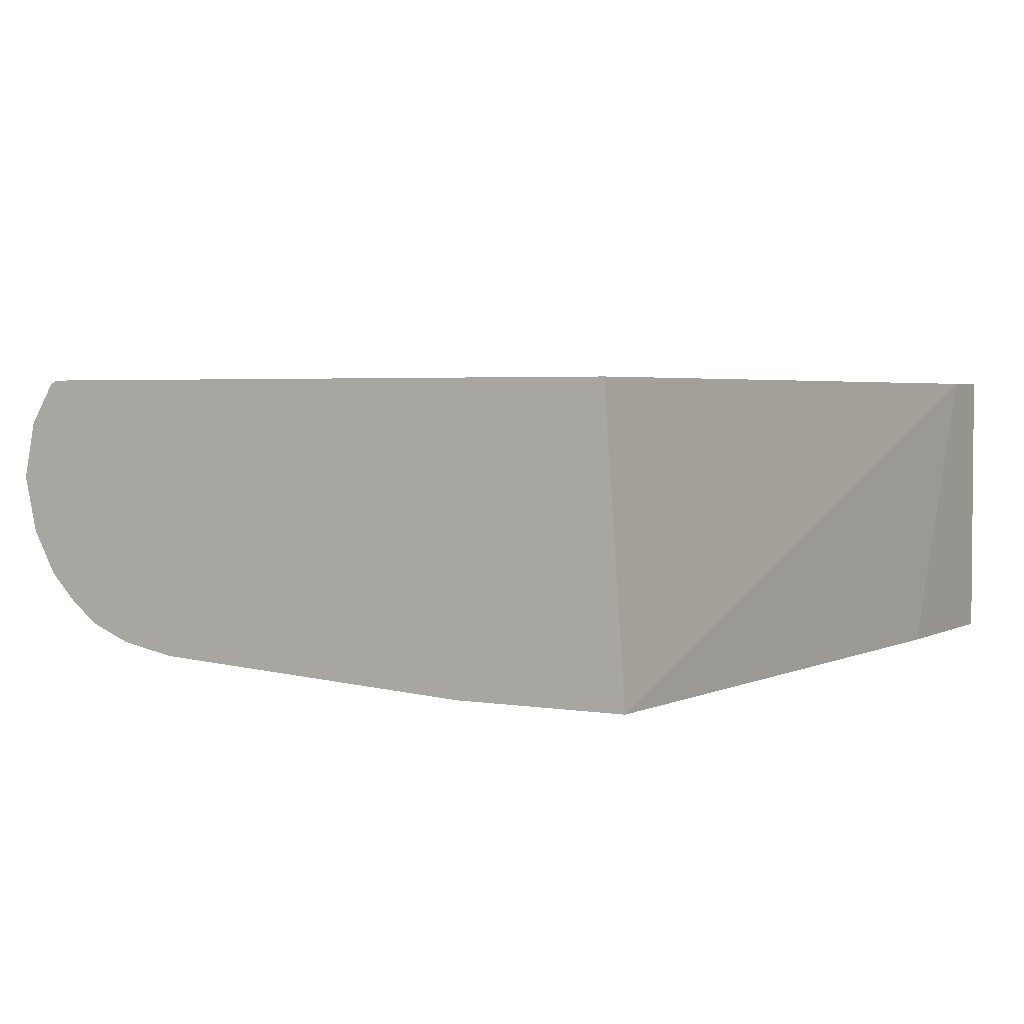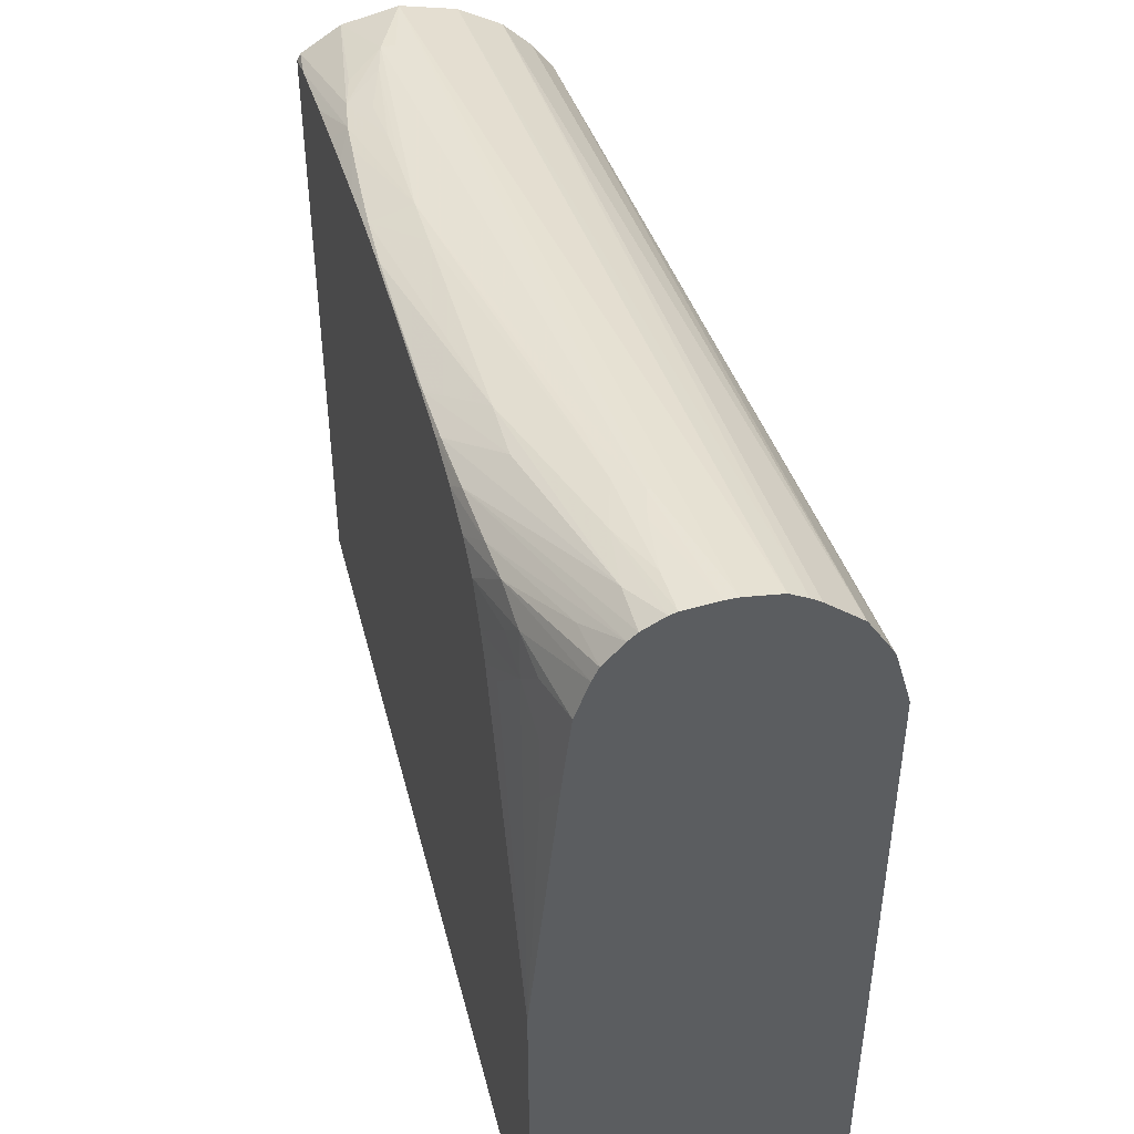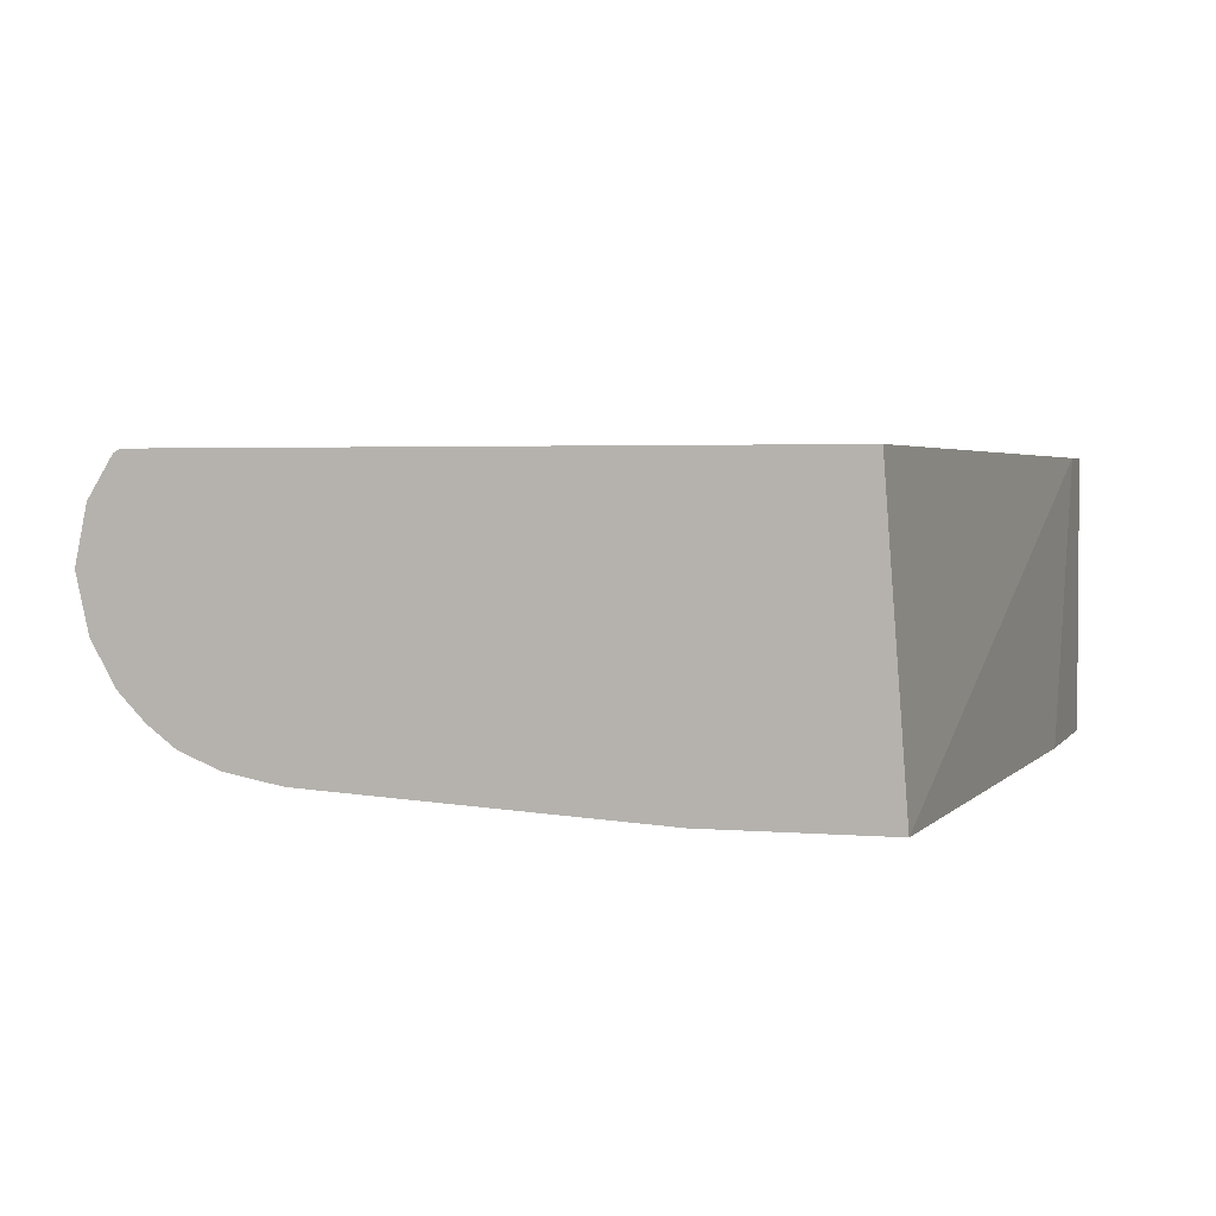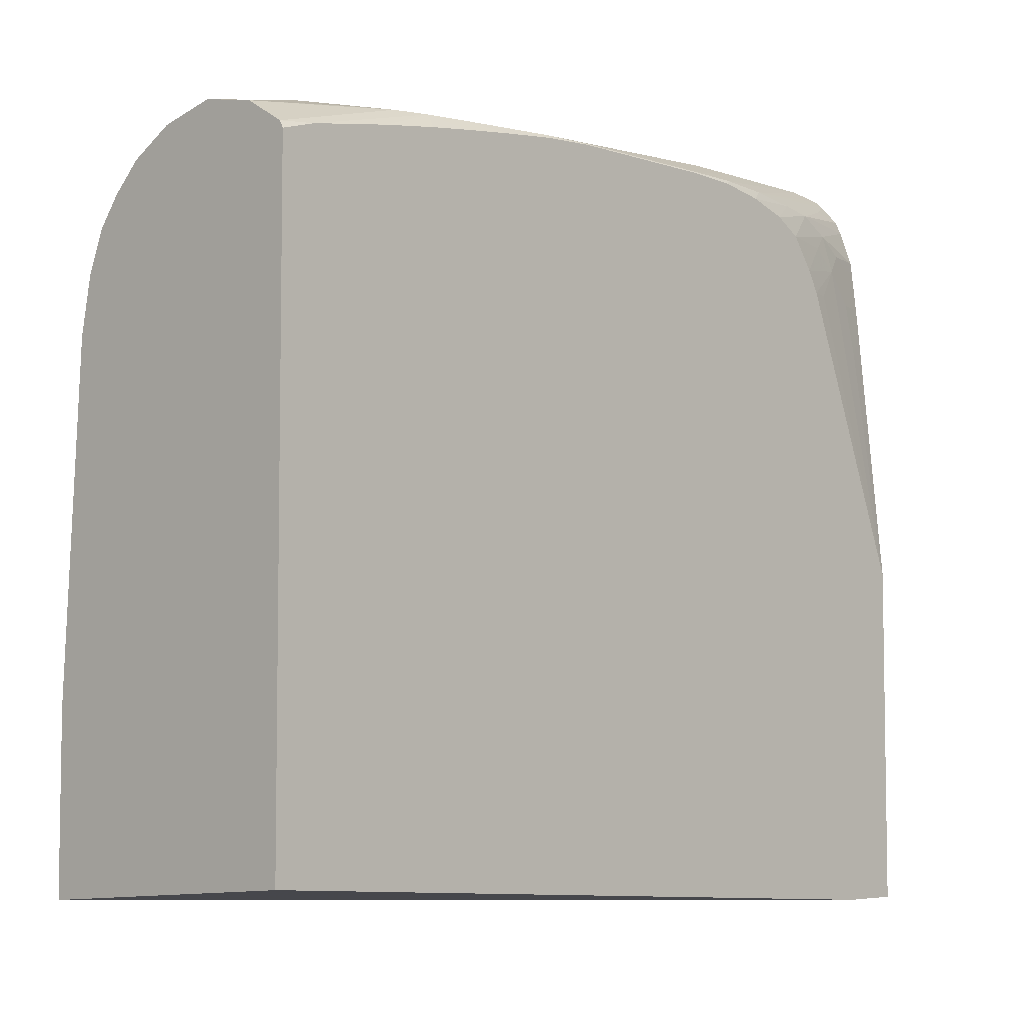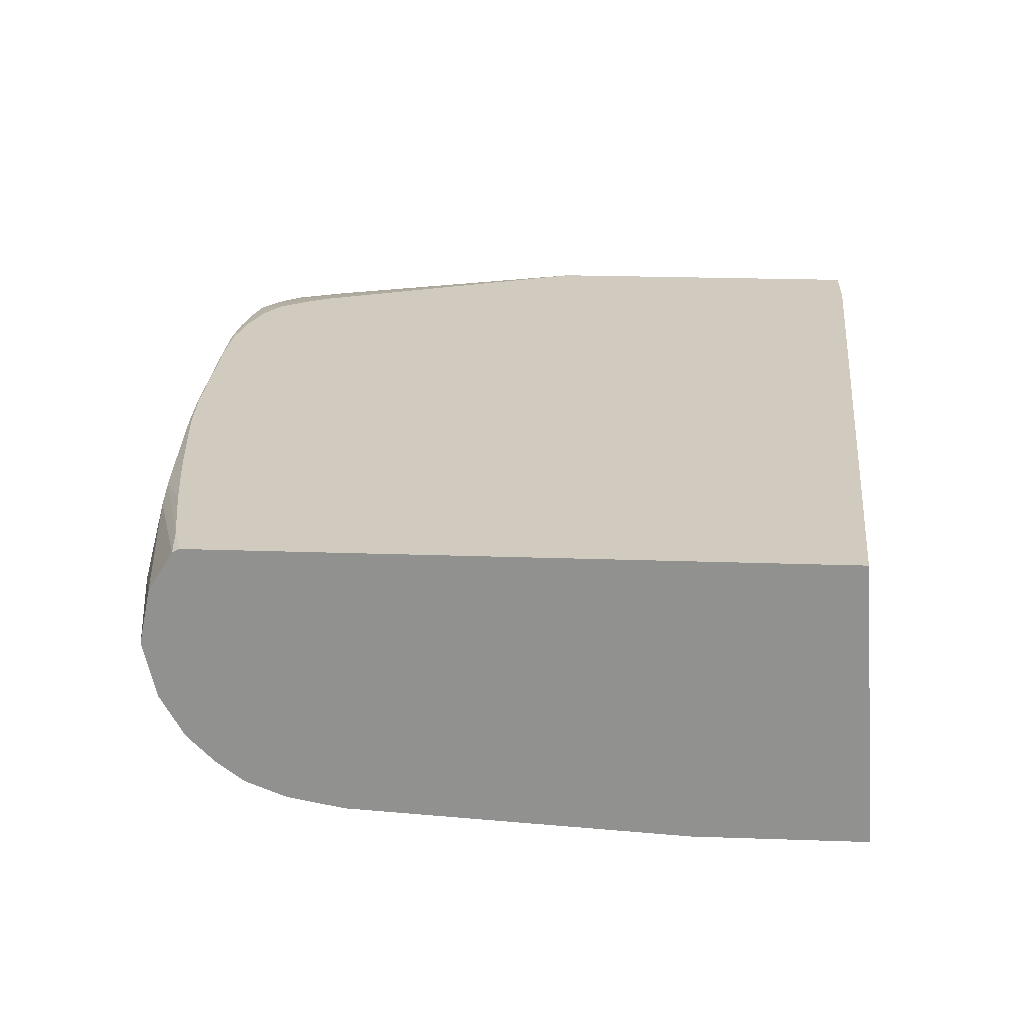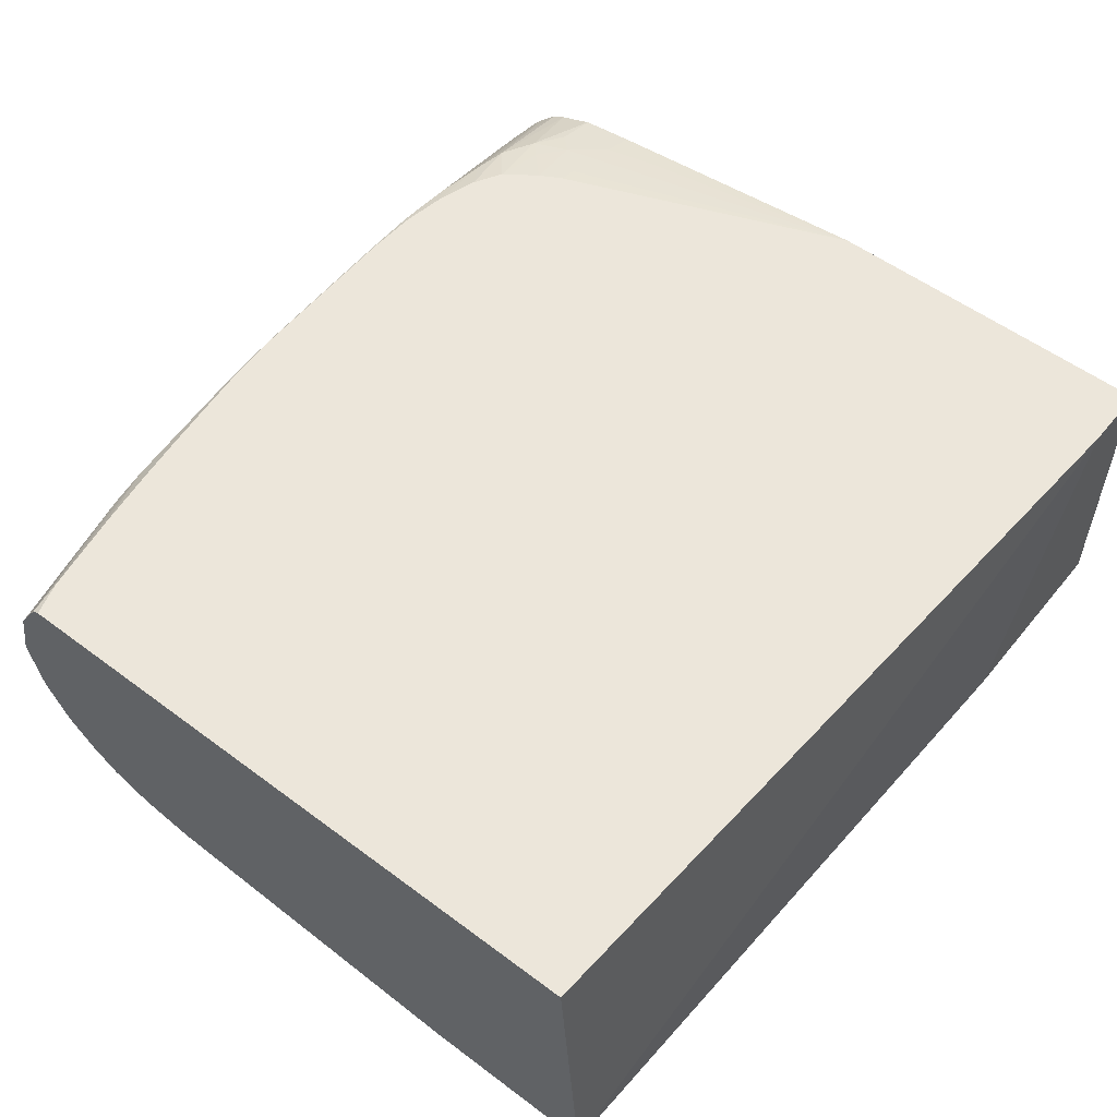
<metadata>
{"format":"obj","ext":"obj","renderer":"f3d","projection":"perspective","resolution":1024,"background":"white","views":[{"elev":3.0,"azim":120.4,"up":"+Y"},{"elev":45.3,"azim":-104.6,"up":"+Z"},{"elev":2.7,"azim":107.2,"up":"+Y"},{"elev":-5.6,"azim":133.1,"up":"+Z"},{"elev":23.6,"azim":93.3,"up":"+Y"},{"elev":54.6,"azim":128.4,"up":"+Y"}]}
</metadata>
<code>
v -0.0009317 0.01952 0.0262
v -0.0009317 0.01952 0.02998
v -0.0009317 0.02347 0.0262
v 0.001731 0.01952 0.0262
v -0.0009317 0.01953 0.03489
v 0.01086 0.01952 0.02887
v -0.0009317 0.02347 0.03089
v -2.807e-05 0.02347 0.0262
v 0.01086 0.01952 0.02655
v -0.0009317 0.01954 0.03495
v 0.01086 0.01979 0.03339
v -0.0009317 0.0231 0.0346
v -0.0006258 0.02323 0.03414
v -2.922e-05 0.02327 0.03533
v 0.0003758 0.02341 0.03489
v 0.0006401 0.02347 0.03489
v 0.01086 0.02347 0.02683
v -0.0009317 0.01974 0.03564
v 0.01086 0.01993 0.03414
v -0.0009317 0.02307 0.03489
v -0.0004862 0.02319 0.03489
v 0.0001369 0.02323 0.03583
v 0.0003828 0.02332 0.0356
v 0.0008074 0.02347 0.0352
v -0.0009317 0.023 0.03541
v -0.0003177 0.02315 0.0356
v 0.01086 0.02347 0.03534
v -0.0009317 0.0198 0.03576
v 0.01086 0.02015 0.03468
v 0.0006366 0.02328 0.03605
v 0.001125 0.02347 0.03564
v -0.0009317 0.02298 0.03563
v -0.0009317 0.0228 0.03611
v 0.01086 0.02342 0.03543
v 0.01038 0.02347 0.03548
v -0.0009317 0.02009 0.03621
v 0.01086 0.02043 0.03506
v 0.001126 0.02332 0.03611
v 0.001517 0.02347 0.03586
v -0.0009317 0.02272 0.03629
v -0.0003743 0.0228 0.03634
v 0.008852 0.02319 0.036
v 0.01086 0.02288 0.03577
v 0.01008 0.02347 0.03554
v 0.008351 0.02328 0.03603
v -0.0009317 0.02056 0.03659
v 0.01086 0.02081 0.03543
v 0.001876 0.02338 0.03617
v 0.00207 0.02347 0.03603
v -0.0009317 0.02246 0.03657
v 0.007878 0.02289 0.03616
v 0.008612 0.02292 0.03608
v 0.009379 0.02269 0.03606
v 0.009866 0.02257 0.03603
v 0.009379 0.02306 0.03596
v 0.01086 0.02213 0.03592
v 0.009245 0.02347 0.03569
v 0.008464 0.02347 0.03581
v 0.007878 0.02347 0.03589
v 0.007878 0.02332 0.03605
v 0.006378 0.02289 0.03629
v 0.007128 0.02289 0.03622
v -0.0009317 0.02069 0.03668
v 0.01086 0.02139 0.03575
v 0.002627 0.02343 0.03619
v 0.002705 0.02347 0.03613
v -0.0009317 0.02235 0.03667
v -0.0003743 0.02236 0.03672
v 0.0007786 0.02179 0.03677
v 0.009866 0.02238 0.03603
v 0.0007786 0.02175 0.03677
v -0.0009317 0.02138 0.03688
v -0.0009317 0.02092 0.0368
v 0.007128 0.02347 0.03599
v 0.007128 0.02338 0.03609
v 0.006378 0.02343 0.03612
v 0.005627 0.02289 0.03633
v 0.001068 0.02208 0.03673
v 0.001876 0.02214 0.03667
v 0.001876 0.02289 0.0365
v 0.003377 0.02345 0.03618
v 0.003405 0.02347 0.03616
v -0.0009317 0.02207 0.03681
v 0.0003758 0.02227 0.03674
v 0.002627 0.02289 0.0365
v 0.0003758 0.0219 0.03679
v -0.0009317 0.02154 0.03688
v 0.006482 0.02347 0.03607
v 0.006378 0.02347 0.03608
v 0.005666 0.02347 0.03613
v 0.005627 0.02345 0.03615
v -0.0003743 0.02199 0.03682
v 0.005627 0.02347 0.03613
v -0.0009317 0.02197 0.03684
f 45 57 58
f 48 65 66
f 45 58 59
f 45 59 60
f 45 60 61
f 45 61 62
f 45 62 51
f 46 47 63
f 47 64 63
f 48 68 65
f 48 50 67
f 48 67 68
f 51 62 53
f 51 53 52
f 53 62 54
f 54 62 61
f 54 61 69
f 44 57 45
f 54 69 71
f 48 66 49
f 43 54 56
f 38 48 49
f 42 55 43
f 54 71 70
f 30 33 40
f 30 40 41
f 30 41 38
f 34 35 42
f 34 42 43
f 35 44 45
f 35 45 42
f 36 37 47
f 36 47 46
f 38 49 39
f 38 41 50
f 38 50 48
f 40 50 41
f 42 45 51
f 42 51 52
f 42 52 53
f 42 53 54
f 42 54 55
f 43 55 54
f 54 70 56
f 74 88 75
f 56 71 72
f 90 93 91
f 76 88 89
f 76 89 90
f 76 90 91
f 76 91 85
f 76 85 77
f 77 85 84
f 77 84 78
f 78 84 92
f 78 92 86
f 80 85 81
f 81 85 91
f 81 91 93
f 81 93 82
f 83 94 84
f 84 94 92
f 86 92 87
f 87 92 94
f 30 39 31
f 69 72 71
f 69 87 72
f 69 86 87
f 69 78 86
f 56 72 73
f 56 73 64
f 59 74 60
f 60 74 75
f 60 75 61
f 61 75 76
f 61 76 77
f 61 77 78
f 61 78 79
f 56 70 71
f 61 79 69
f 65 80 81
f 65 81 82
f 65 82 66
f 65 68 80
f 67 83 68
f 68 83 84
f 68 84 85
f 68 85 80
f 69 79 78
f 63 64 73
f 30 38 39
f 75 88 76
f 28 29 36
f 1 4 9
f 1 9 6
f 1 6 2
f 2 6 5
f 3 7 16
f 3 16 24
f 3 24 31
f 3 31 39
f 3 39 49
f 3 49 66
f 3 66 82
f 3 82 93
f 3 93 90
f 3 90 89
f 3 89 88
f 3 88 74
f 3 74 59
f 3 59 58
f 3 58 57
f 1 8 4
f 1 3 8
f 1 7 3
f 1 12 7
f 29 37 36
f 1 2 5
f 1 5 10
f 1 10 18
f 1 18 28
f 1 28 36
f 1 36 46
f 1 46 63
f 1 63 73
f 3 57 44
f 1 73 72
f 1 87 94
f 1 94 83
f 1 83 67
f 1 67 50
f 1 50 40
f 1 40 33
f 1 33 32
f 1 25 20
f 1 20 12
f 1 72 87
f 3 44 35
f 1 32 25
f 3 27 17
f 13 21 14
f 14 22 23
f 14 23 24
f 14 24 16
f 14 16 15
f 14 21 20
f 14 20 25
f 14 25 26
f 14 26 22
f 18 29 28
f 22 30 31
f 22 31 23
f 22 26 32
f 22 32 33
f 22 33 30
f 23 31 24
f 25 32 26
f 27 35 34
f 3 35 27
f 12 21 13
f 12 20 21
f 18 19 29
f 10 11 19
f 3 17 8
f 10 19 18
f 4 8 9
f 5 6 11
f 5 11 10
f 6 9 17
f 6 17 27
f 6 34 43
f 6 43 56
f 6 56 64
f 6 27 34
f 6 47 37
f 6 37 29
f 6 29 19
f 6 19 11
f 7 12 13
f 7 13 14
f 7 14 15
f 6 64 47
f 7 15 16
f 8 17 9

</code>
